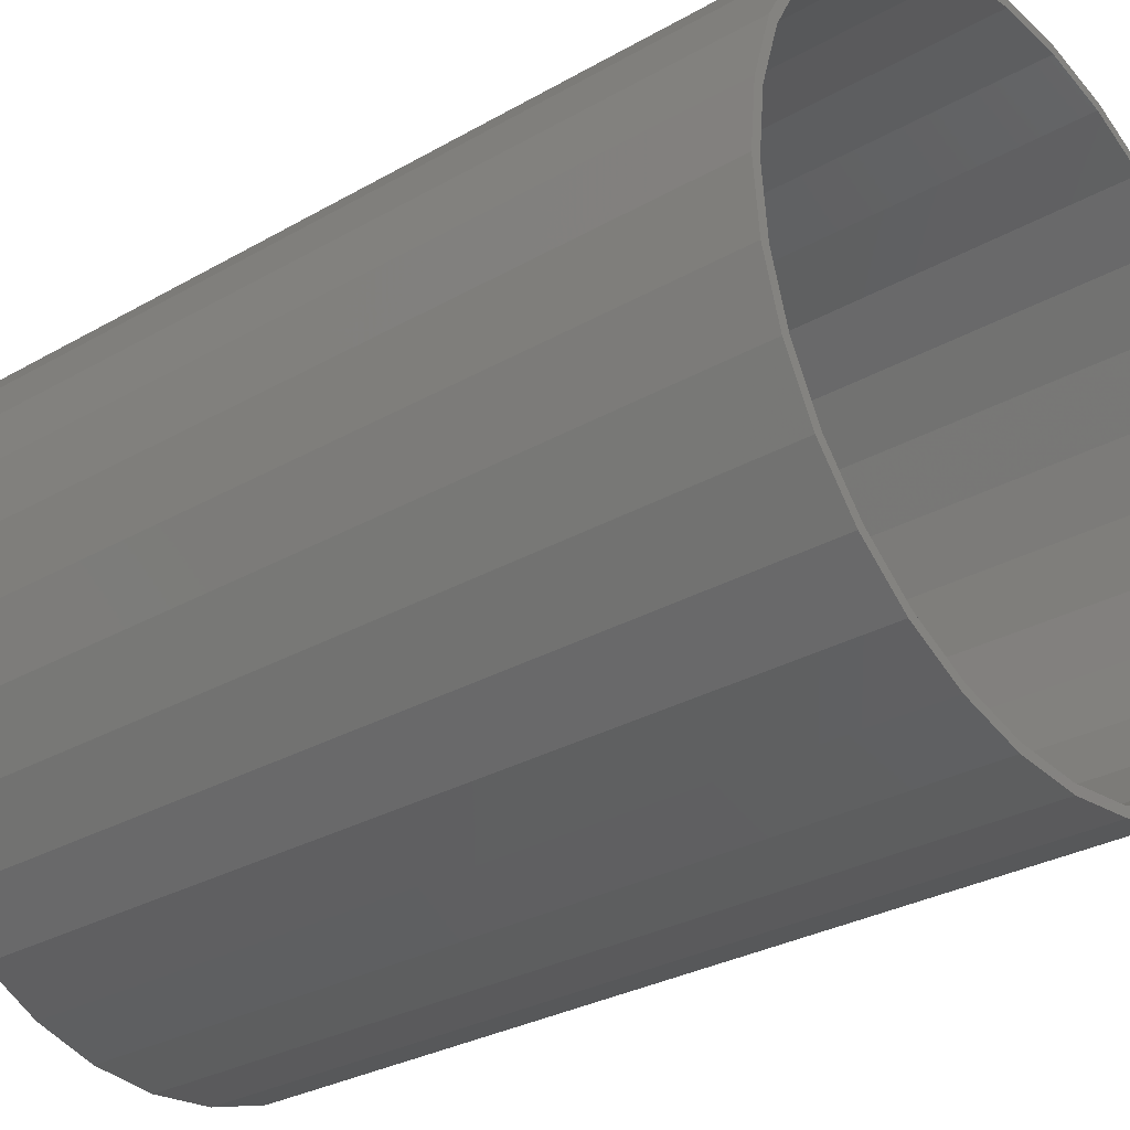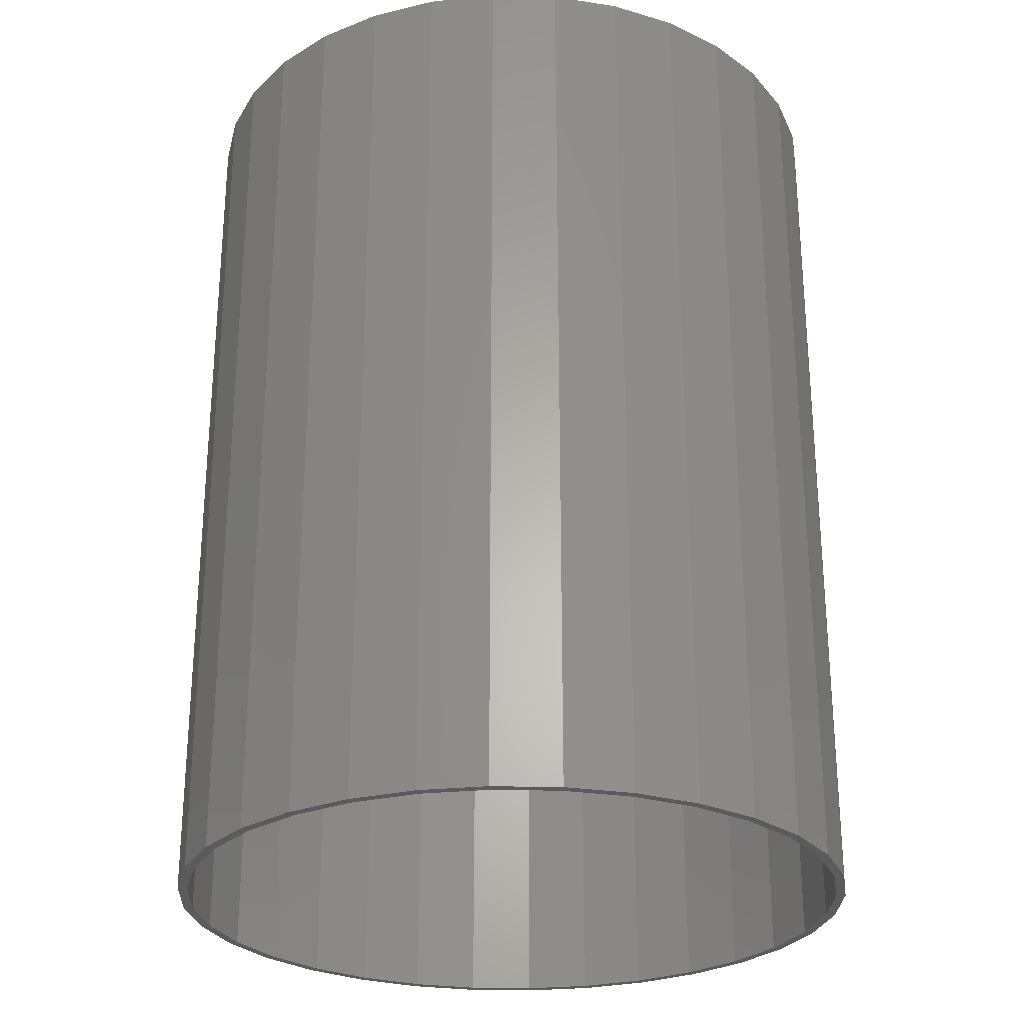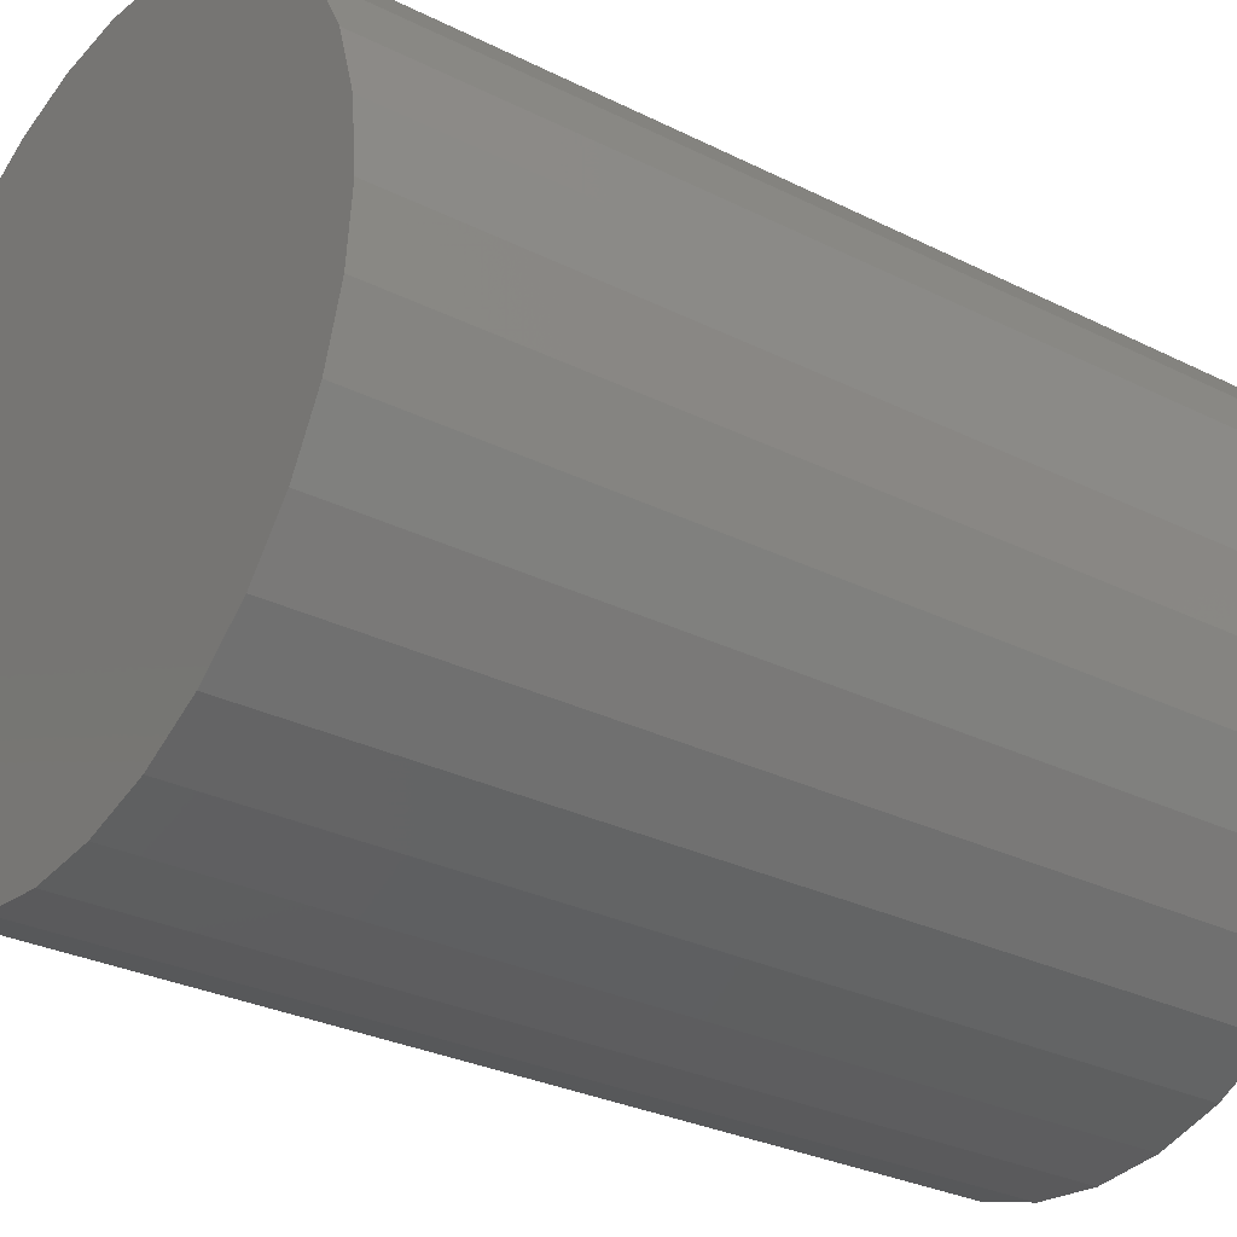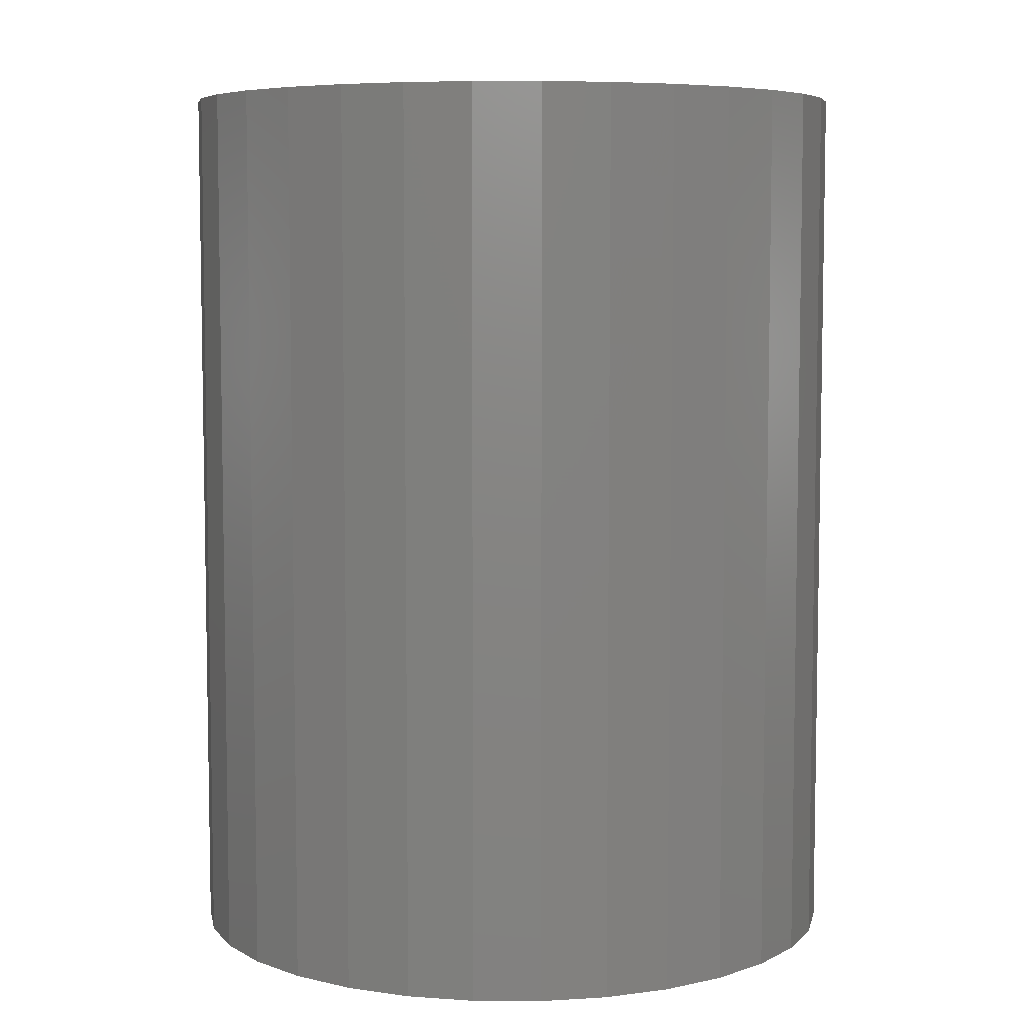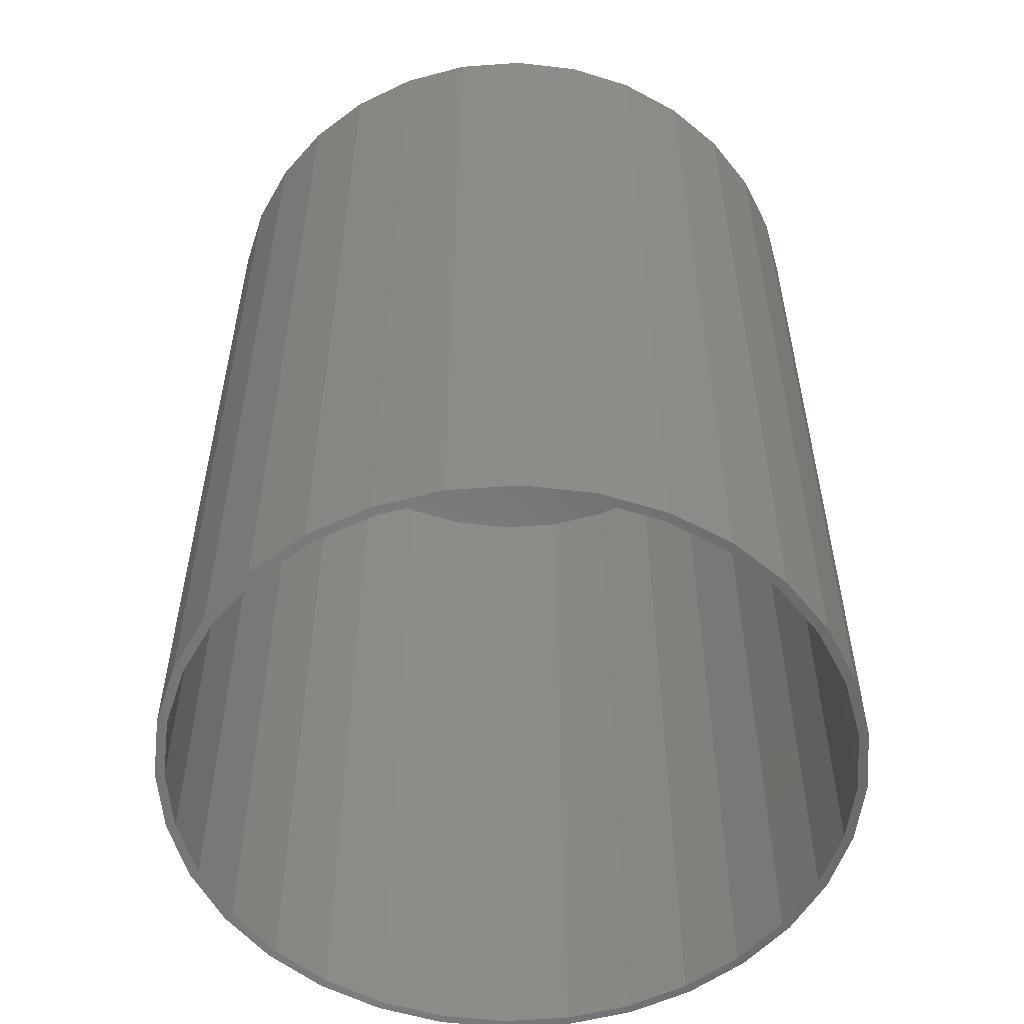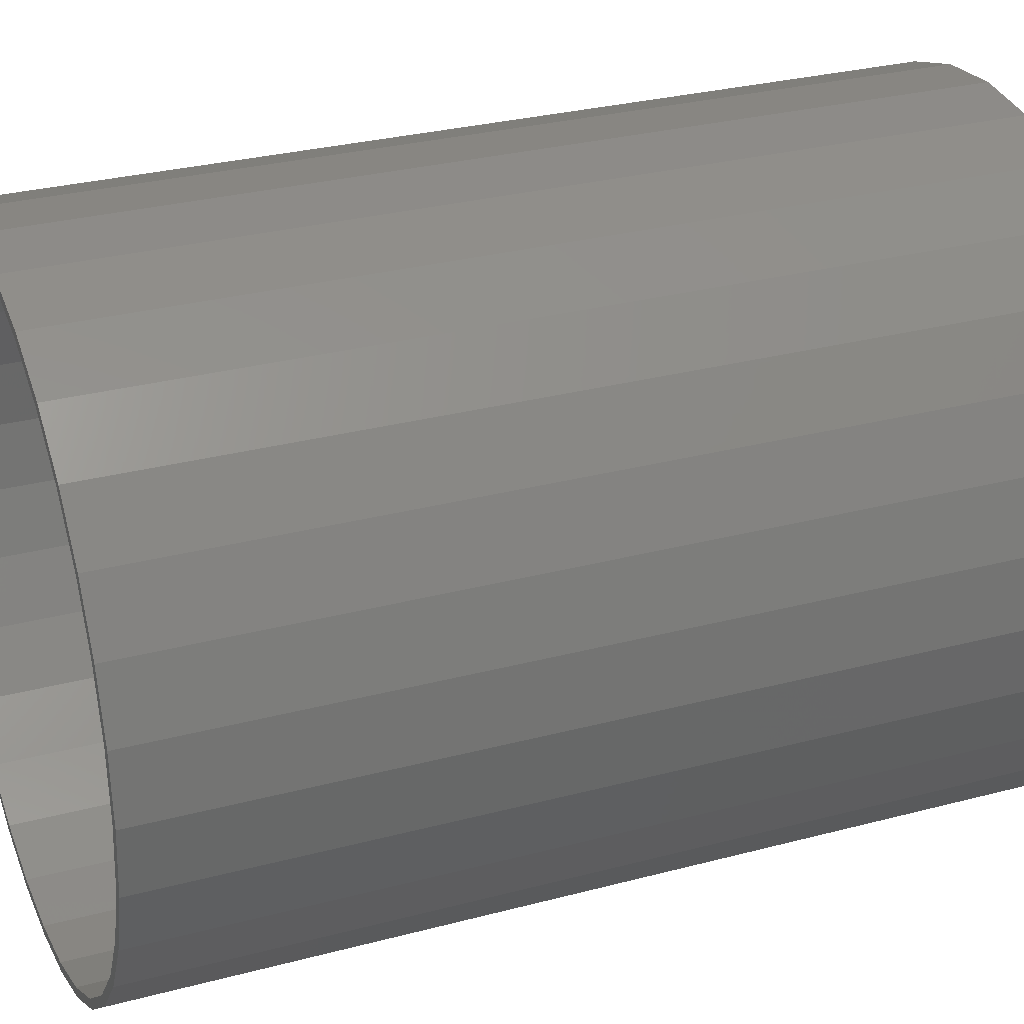
<metadata>
{"format":"stl","ext":"stl","renderer":"f3d","projection":"perspective","resolution":1024,"background":"white","views":[{"elev":-29.3,"azim":-49.6,"up":"+Z"},{"elev":-27.1,"azim":127.2,"up":"+Y"},{"elev":-29.2,"azim":-126.6,"up":"+Z"},{"elev":6.5,"azim":130.2,"up":"+Y"},{"elev":-55.2,"azim":-46.3,"up":"+Y"},{"elev":29.3,"azim":68.5,"up":"+Z"}]}
</metadata>
<code>
# stl→obj: 128 verts, 252 faces
v -0.05249 -0.75 0.2787
v 0.002961 -0.75 0.2764
v 0.002961 -0.75 0.2842
v -0.05096 -0.75 0.2711
v -0.1058 -0.75 0.2626
v -0.1028 -0.75 0.2554
v -0.1549 -0.75 0.2363
v -0.1506 -0.75 0.2298
v -0.198 -0.75 0.201
v -0.1925 -0.75 0.1954
v -0.2334 -0.75 0.1579
v -0.2269 -0.75 0.1536
v -0.2596 -0.75 0.1088
v -0.2524 -0.75 0.1058
v -0.2758 -0.75 0.05545
v -0.2681 -0.75 0.05392
v -0.2524 -0.75 -0.1058
v -0.2681 -0.75 -0.05392
v -0.2758 -0.75 -0.05545
v -0.2596 -0.75 -0.1088
v -0.2269 -0.75 -0.1536
v -0.2334 -0.75 -0.1579
v -0.1925 -0.75 -0.1954
v -0.198 -0.75 -0.201
v -0.1506 -0.75 -0.2298
v -0.1549 -0.75 -0.2363
v -0.1028 -0.75 -0.2554
v -0.1058 -0.75 -0.2626
v -0.05096 -0.75 -0.2711
v -0.05249 -0.75 -0.2787
v 0.002961 -0.75 -0.2764
v 0.002961 -0.75 -0.2842
v 0.05841 -0.75 0.2787
v 0.05688 -0.75 0.2711
v 0.1117 -0.75 0.2626
v 0.1087 -0.75 0.2554
v 0.1609 -0.75 0.2363
v 0.1565 -0.75 0.2298
v 0.2039 -0.75 0.201
v 0.1984 -0.75 0.1954
v 0.2393 -0.75 0.1579
v 0.2328 -0.75 0.1536
v 0.2655 -0.75 0.1088
v 0.2583 -0.75 0.1058
v 0.2817 -0.75 0.05545
v 0.274 -0.75 0.05392
v 0.2794 -0.75 -3.433e-17
v 0.2817 -0.75 -0.05545
v 0.274 -0.75 -0.05392
v 0.2583 -0.75 -0.1058
v 0.2655 -0.75 -0.1088
v 0.2328 -0.75 -0.1536
v 0.2393 -0.75 -0.1579
v 0.1984 -0.75 -0.1954
v 0.2039 -0.75 -0.201
v 0.1565 -0.75 -0.2298
v 0.1609 -0.75 -0.2363
v 0.1087 -0.75 -0.2554
v 0.1117 -0.75 -0.2626
v 0.05688 -0.75 -0.2711
v 0.05841 -0.75 -0.2787
v 0.2872 -0.75 -3.481e-17
v -0.2812 -0.75 3.48e-17
v -0.2734 -0.75 3.337e-17
v 0.002961 -0.007812 -0.2764
v 0.05688 -0.007812 -0.2711
v 0.1087 -0.007812 -0.2554
v 0.1565 -0.007812 -0.2298
v 0.1984 -0.007812 -0.1954
v 0.2328 -0.007812 -0.1536
v 0.2583 -0.007812 -0.1058
v 0.274 -0.007812 -0.05392
v 0.2794 -0.007812 -1.02e-16
v -0.05096 -0.007812 -0.2711
v -0.1028 -0.007812 -0.2554
v -0.1506 -0.007812 -0.2298
v -0.1925 -0.007812 -0.1954
v -0.2269 -0.007812 -0.1536
v -0.2524 -0.007812 -0.1058
v -0.2681 -0.007812 -0.05392
v -0.2734 -0.007812 3.337e-17
v 0.002961 -0.007812 0.2764
v -0.05096 -0.007812 0.2711
v -0.1028 -0.007812 0.2554
v -0.1506 -0.007812 0.2298
v -0.1925 -0.007812 0.1954
v -0.2269 -0.007812 0.1536
v -0.2524 -0.007812 0.1058
v -0.2681 -0.007812 0.05392
v 0.05688 -0.007812 0.2711
v 0.1087 -0.007812 0.2554
v 0.1565 -0.007812 0.2298
v 0.1984 -0.007812 0.1954
v 0.2328 -0.007812 0.1536
v 0.2583 -0.007812 0.1058
v 0.274 -0.007812 0.05392
v 0.002961 1.932e-33 0.2842
v 0.05841 3.078e-18 0.2787
v -0.05249 -3.078e-18 0.2787
v 0.002961 -3.864e-33 -0.2842
v -0.05249 -3.078e-18 -0.2787
v 0.05841 3.078e-18 -0.2787
v -0.1058 -6.038e-18 -0.2626
v 0.1117 6.038e-18 -0.2626
v -0.1549 -8.765e-18 -0.2363
v 0.1609 8.765e-18 -0.2363
v -0.198 -1.116e-17 -0.201
v 0.2039 1.116e-17 -0.201
v -0.2334 -1.312e-17 -0.1579
v 0.2393 1.312e-17 -0.1579
v -0.2596 -1.458e-17 -0.1088
v 0.2655 1.458e-17 -0.1088
v -0.2758 -1.547e-17 -0.05545
v 0.2817 1.547e-17 -0.05545
v -0.2812 -1.578e-17 3.48e-17
v 0.2872 1.578e-17 -3.481e-17
v -0.2758 -1.547e-17 0.05545
v 0.2817 1.547e-17 0.05545
v -0.2596 -1.458e-17 0.1088
v 0.2655 1.458e-17 0.1088
v -0.2334 -1.312e-17 0.1579
v 0.2393 1.312e-17 0.1579
v -0.198 -1.116e-17 0.201
v 0.2039 1.116e-17 0.201
v -0.1549 -8.765e-18 0.2363
v 0.1609 8.765e-18 0.2363
v -0.1058 -6.038e-18 0.2626
v 0.1117 6.038e-18 0.2626
f 1 2 3
f 4 2 1
f 1 5 4
f 4 5 6
f 6 5 7
f 6 7 8
f 8 7 9
f 8 9 10
f 10 9 11
f 10 11 12
f 12 11 13
f 12 13 14
f 14 13 15
f 14 15 16
f 17 18 19
f 19 20 17
f 21 17 20
f 20 22 21
f 23 21 22
f 22 24 23
f 25 23 24
f 24 26 25
f 27 25 26
f 26 28 27
f 29 27 28
f 28 30 29
f 30 31 29
f 31 30 32
f 2 33 3
f 33 2 34
f 33 34 35
f 34 36 35
f 37 35 36
f 36 38 37
f 39 37 38
f 38 40 39
f 41 39 40
f 40 42 41
f 43 41 42
f 42 44 43
f 45 43 44
f 44 46 45
f 47 45 46
f 48 49 50
f 48 50 51
f 51 50 52
f 51 52 53
f 53 52 54
f 53 54 55
f 55 54 56
f 55 56 57
f 57 56 58
f 57 58 59
f 59 58 60
f 59 60 61
f 61 60 31
f 61 31 32
f 62 45 47
f 62 47 49
f 62 49 48
f 63 19 18
f 63 18 64
f 63 64 16
f 63 16 15
f 65 60 66
f 66 60 58
f 66 58 67
f 67 58 56
f 67 56 68
f 68 56 54
f 68 54 69
f 69 54 52
f 69 52 70
f 70 52 50
f 70 50 71
f 71 50 49
f 71 49 72
f 72 49 47
f 72 47 73
f 60 65 31
f 31 65 74
f 31 74 29
f 29 74 75
f 29 75 27
f 27 75 76
f 27 76 25
f 25 76 77
f 25 77 23
f 23 77 78
f 23 78 21
f 21 78 79
f 21 79 17
f 17 79 80
f 17 80 18
f 18 80 81
f 18 81 64
f 82 4 83
f 83 4 6
f 83 6 84
f 84 6 8
f 84 8 85
f 85 8 10
f 85 10 86
f 86 10 12
f 86 12 87
f 87 12 14
f 87 14 88
f 88 14 16
f 88 16 89
f 89 16 64
f 89 64 81
f 4 82 2
f 2 82 90
f 2 90 34
f 34 90 91
f 34 91 36
f 36 91 92
f 36 92 38
f 38 92 93
f 38 93 40
f 40 93 94
f 40 94 42
f 42 94 95
f 42 95 44
f 44 95 96
f 44 96 46
f 46 96 73
f 46 73 47
f 83 90 82
f 90 83 91
f 91 83 84
f 91 84 92
f 92 84 85
f 92 85 93
f 93 85 86
f 93 86 94
f 94 86 87
f 94 87 95
f 95 87 88
f 95 88 96
f 96 88 89
f 96 89 73
f 73 89 81
f 73 81 72
f 72 81 80
f 72 80 71
f 71 80 79
f 71 79 70
f 70 79 78
f 70 78 69
f 69 78 77
f 69 77 68
f 68 77 76
f 68 76 67
f 67 76 75
f 67 75 66
f 66 75 74
f 66 74 65
f 97 98 99
f 100 101 102
f 102 101 103
f 102 103 104
f 104 103 105
f 104 105 106
f 106 105 107
f 106 107 108
f 108 107 109
f 108 109 110
f 110 109 111
f 110 111 112
f 112 111 113
f 112 113 114
f 114 113 115
f 114 115 116
f 116 115 117
f 116 117 118
f 118 117 119
f 118 119 120
f 120 119 121
f 120 121 122
f 122 121 123
f 122 123 124
f 124 123 125
f 124 125 126
f 126 125 127
f 126 127 128
f 128 127 99
f 128 99 98
f 116 62 114
f 114 62 48
f 114 48 112
f 112 48 51
f 112 51 110
f 110 51 53
f 110 53 108
f 108 53 55
f 108 55 106
f 106 55 57
f 106 57 104
f 104 57 59
f 104 59 102
f 102 59 61
f 102 61 100
f 100 61 32
f 100 32 101
f 101 32 30
f 101 30 103
f 103 30 28
f 103 28 105
f 105 28 26
f 105 26 107
f 107 26 24
f 107 24 109
f 109 24 22
f 109 22 111
f 111 22 20
f 111 20 113
f 113 20 19
f 113 19 115
f 115 19 63
f 115 63 117
f 117 63 15
f 117 15 119
f 119 15 13
f 119 13 121
f 121 13 11
f 121 11 123
f 123 11 9
f 123 9 125
f 125 9 7
f 125 7 127
f 127 7 5
f 127 5 99
f 99 5 1
f 99 1 97
f 97 1 3
f 97 3 98
f 98 3 33
f 98 33 128
f 128 33 35
f 128 35 126
f 126 35 37
f 126 37 124
f 124 37 39
f 124 39 122
f 122 39 41
f 122 41 120
f 120 41 43
f 120 43 118
f 118 43 45
f 118 45 116
f 116 45 62

</code>
